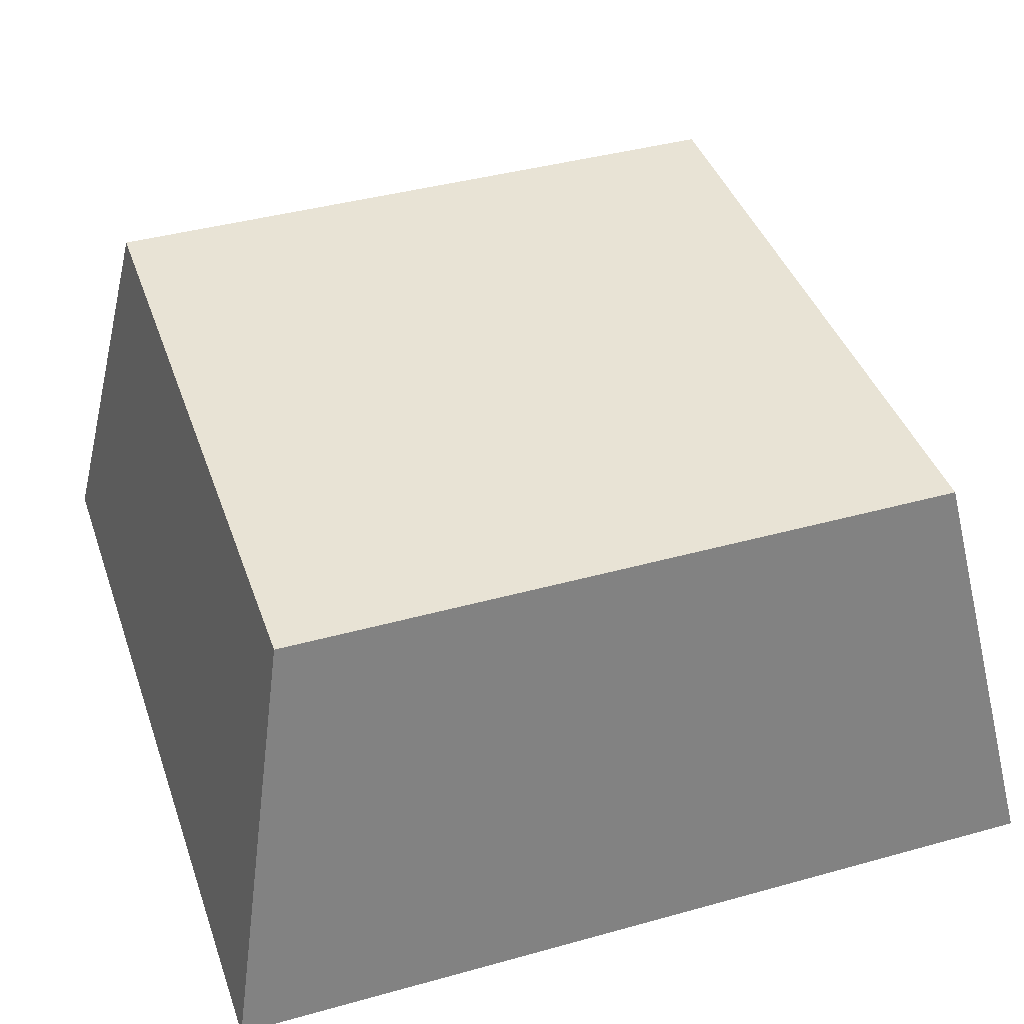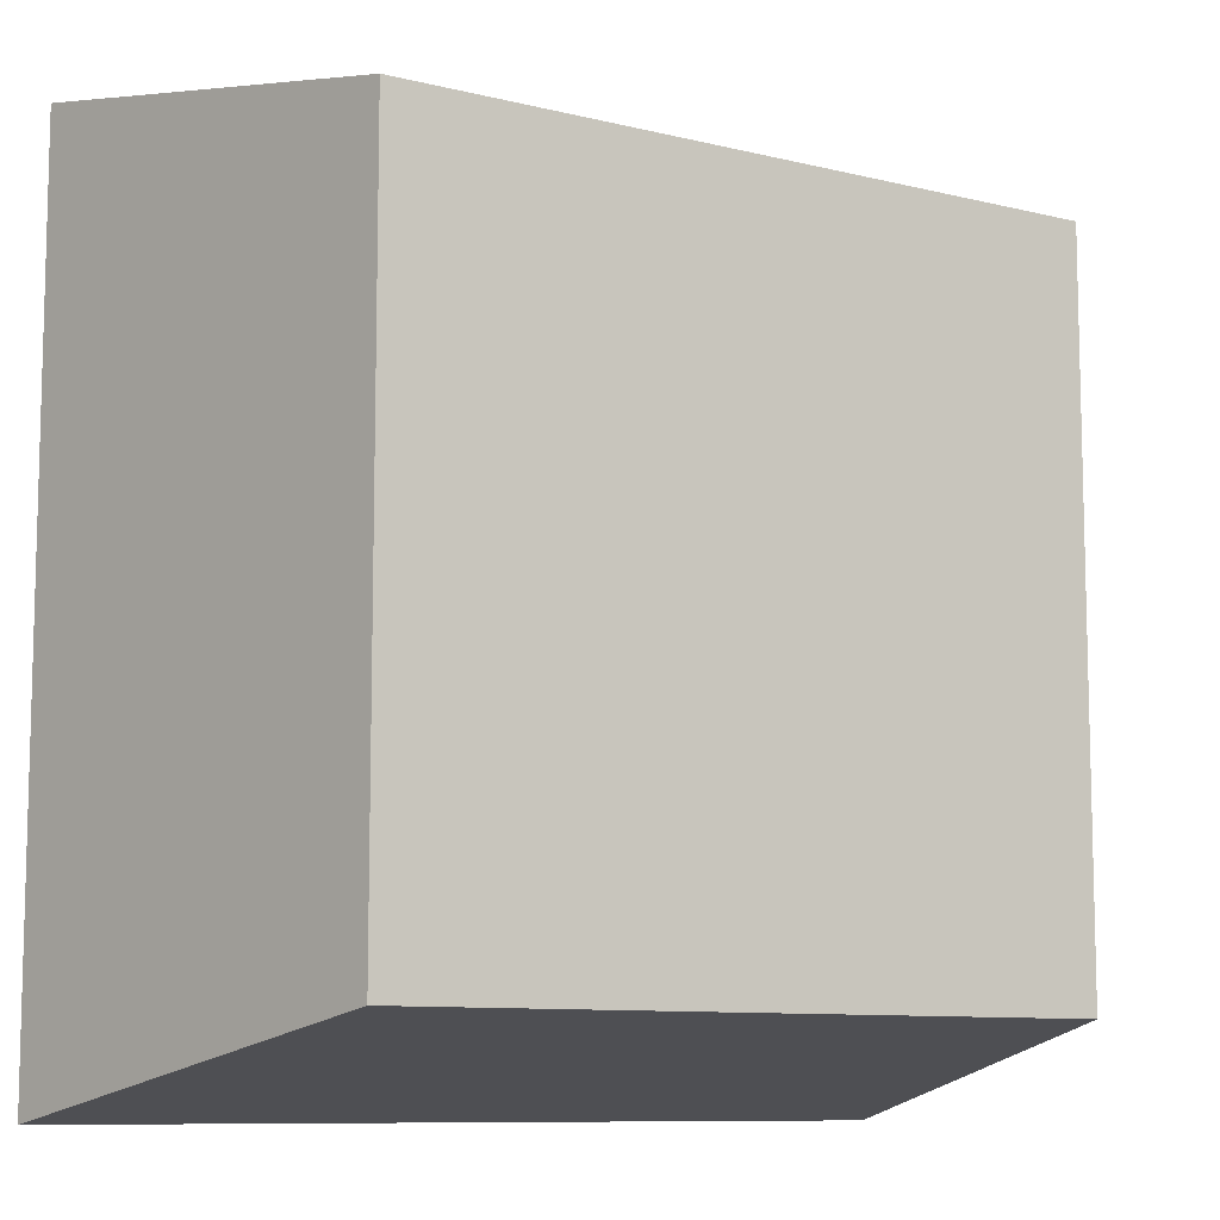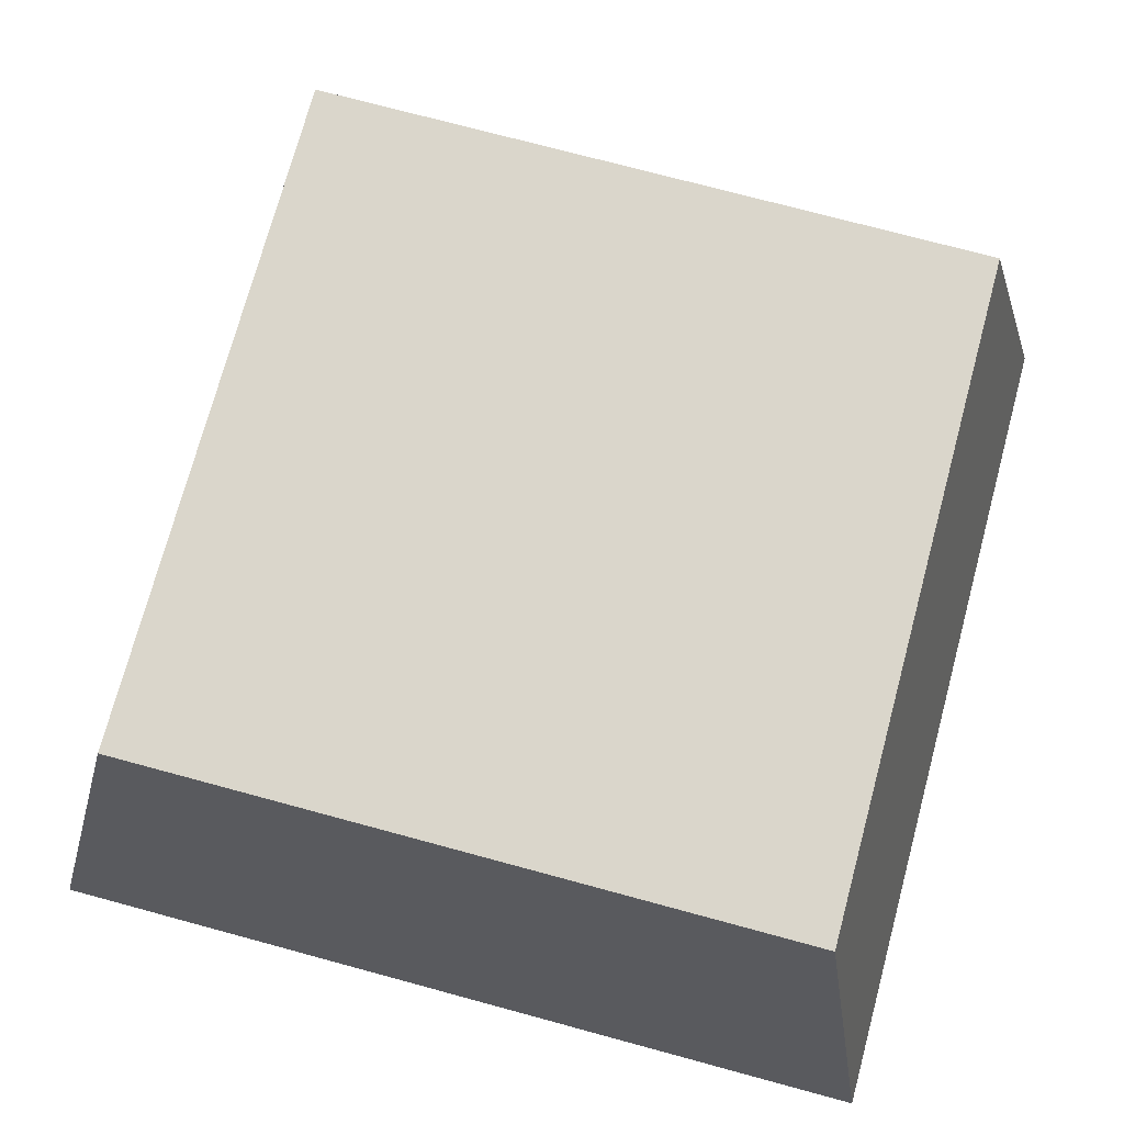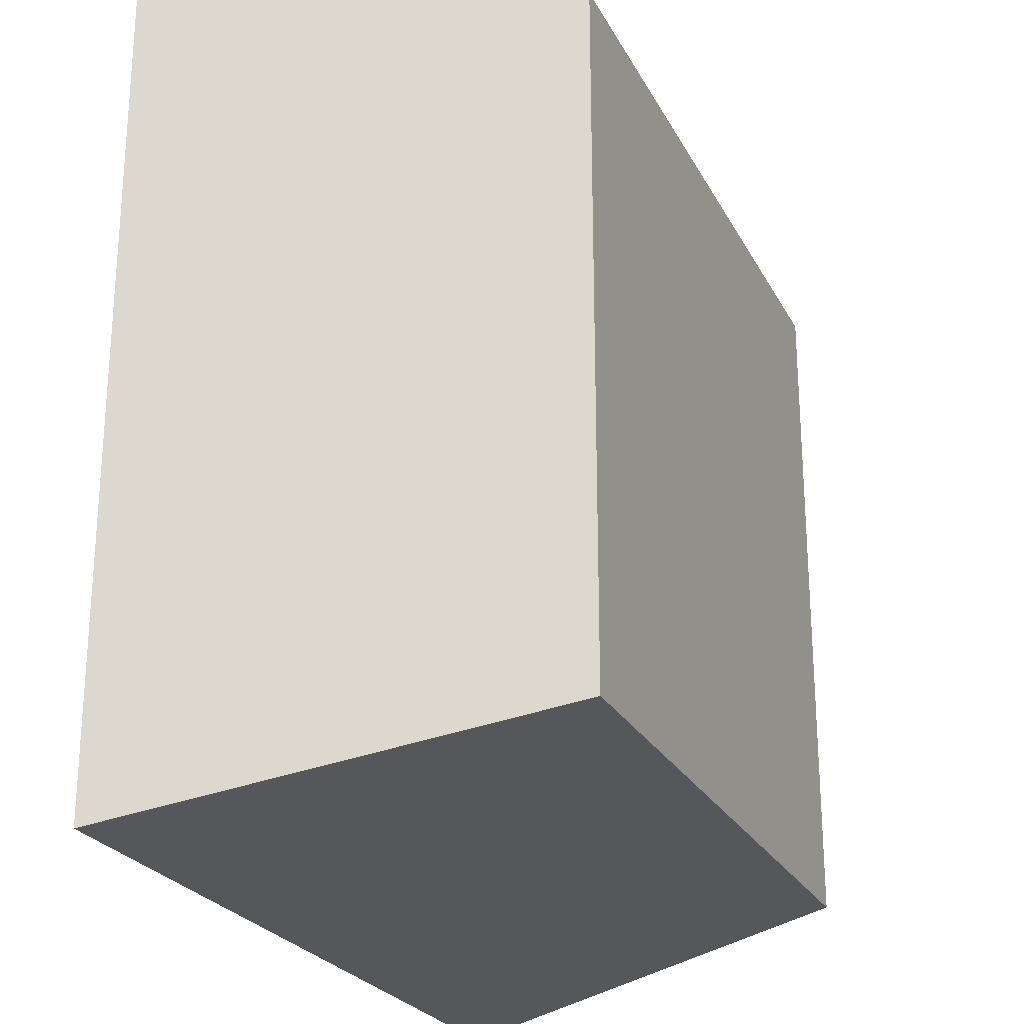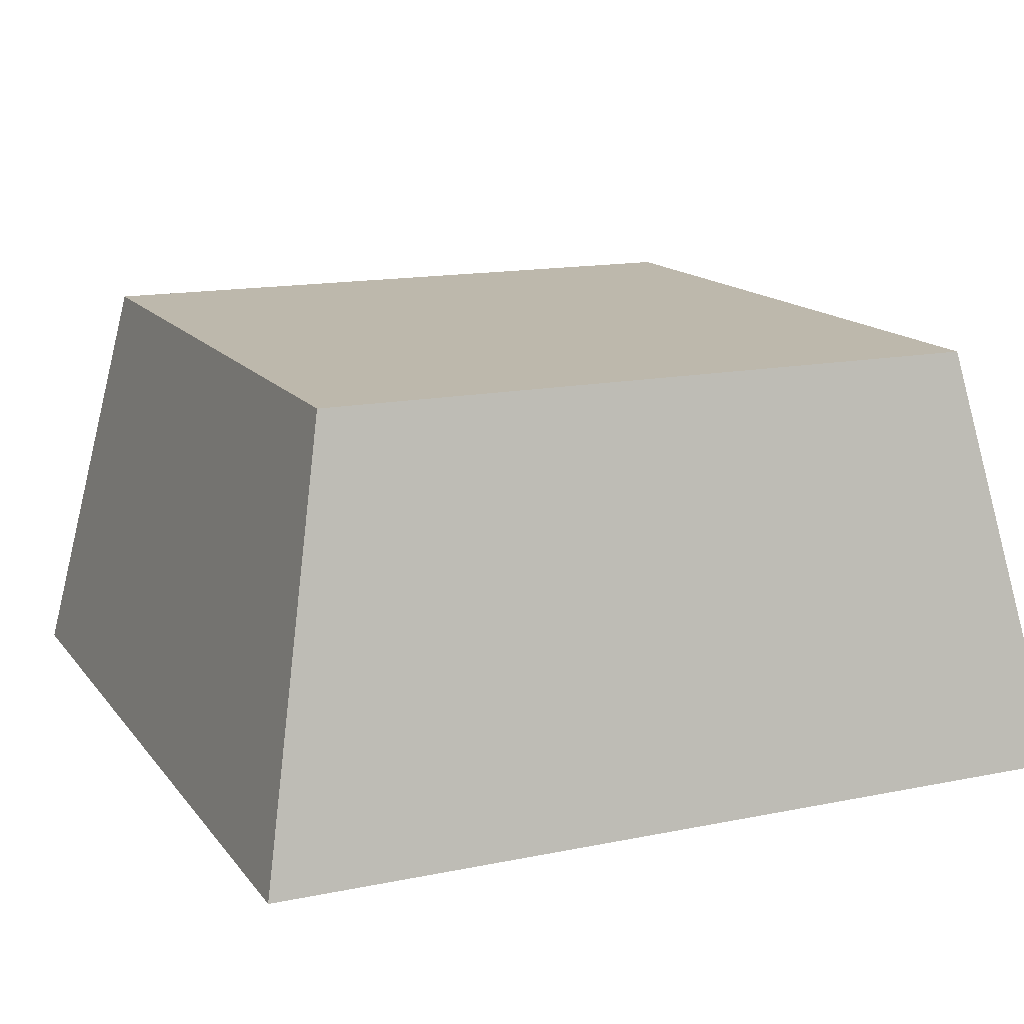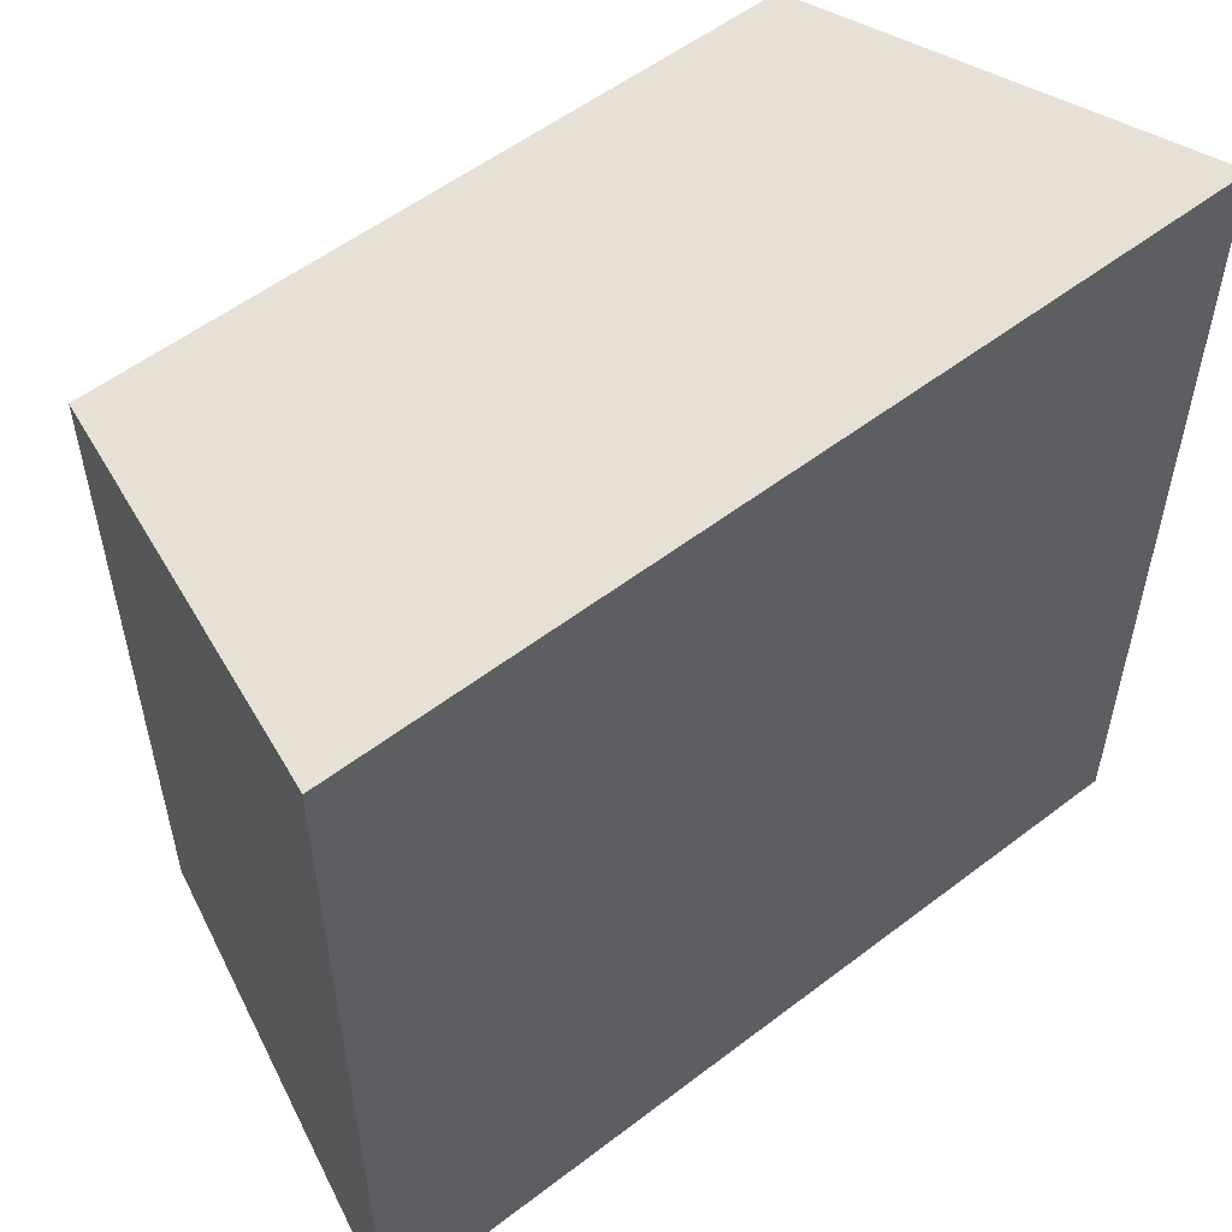
<metadata>
{"format":"obj","ext":"obj","renderer":"f3d","projection":"perspective","resolution":1024,"background":"white","views":[{"elev":41.2,"azim":161.4,"up":"+Y"},{"elev":-9.4,"azim":147.0,"up":"+Z"},{"elev":74.0,"azim":15.1,"up":"+Y"},{"elev":-24.4,"azim":111.9,"up":"+Z"},{"elev":14.7,"azim":-113.9,"up":"+Y"},{"elev":55.2,"azim":-38.9,"up":"+Z"}]}
</metadata>
<code>
v  -0.1563 0 0.1563
v  0.1563 0 0.1563
v  -0.1563 0 -0.1563
v  0.1563 0 -0.1563
v  -0.125 0.1563 0.125
v  0.125 0.1563 0.125
v  -0.125 0.1563 -0.125
v  0.125 0.1563 -0.125
v  -0.1563 0 0.1563
v  -0.1563 0 0.1563
v  0.1563 0 0.1563
v  0.1563 0 0.1563
v  -0.1563 0 -0.1563
v  -0.1563 0 -0.1563
v  0.1563 0 -0.1563
v  0.1563 0 -0.1563
v  -0.125 0.1563 0.125
v  -0.125 0.1563 0.125
v  0.125 0.1563 0.125
v  0.125 0.1563 0.125
v  -0.125 0.1563 -0.125
v  -0.125 0.1563 -0.125
v  0.125 0.1563 -0.125
v  0.125 0.1563 -0.125
g health_004
f 10 14 4
f 4 2 10
f 17 19 23
f 23 21 17
f 1 12 20
f 20 5 1
f 11 16 24
f 24 6 11
f 15 13 22
f 22 8 15
f 3 9 18
f 18 7 3

</code>
